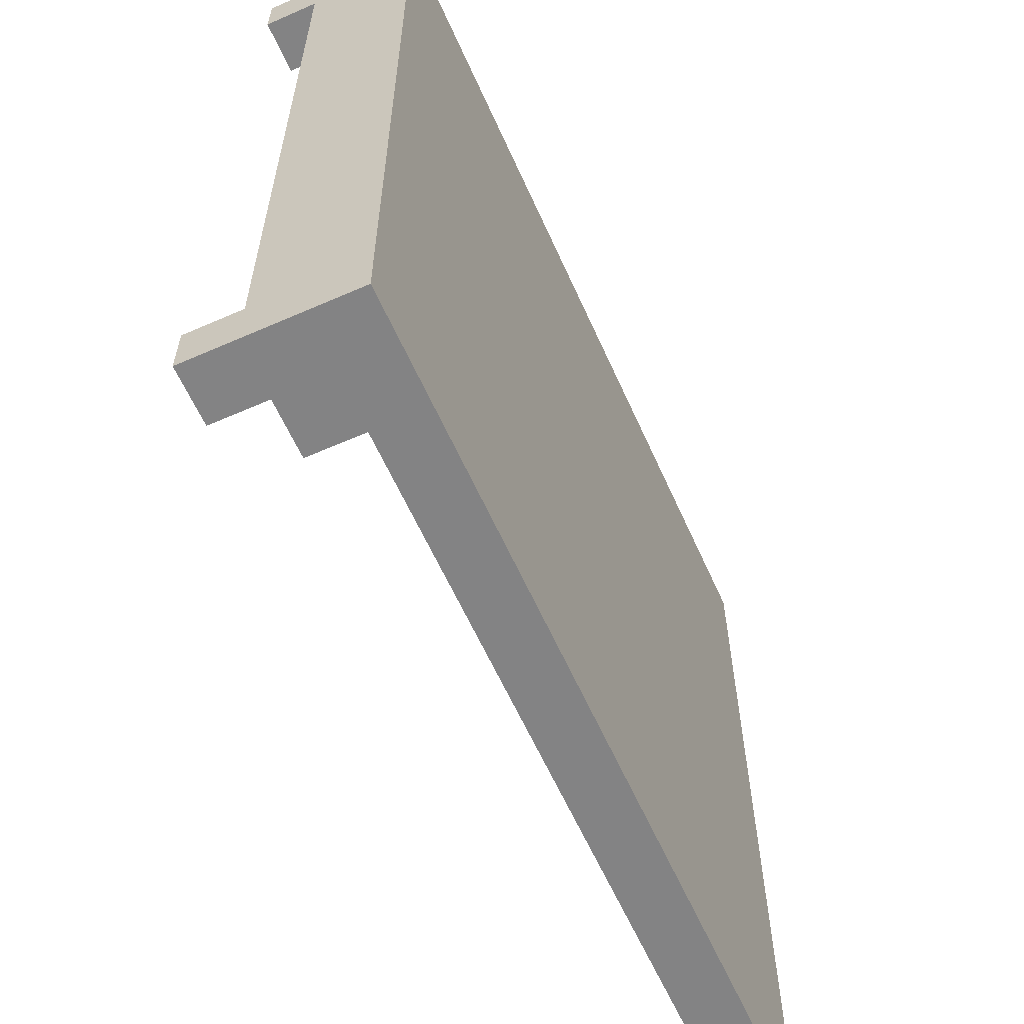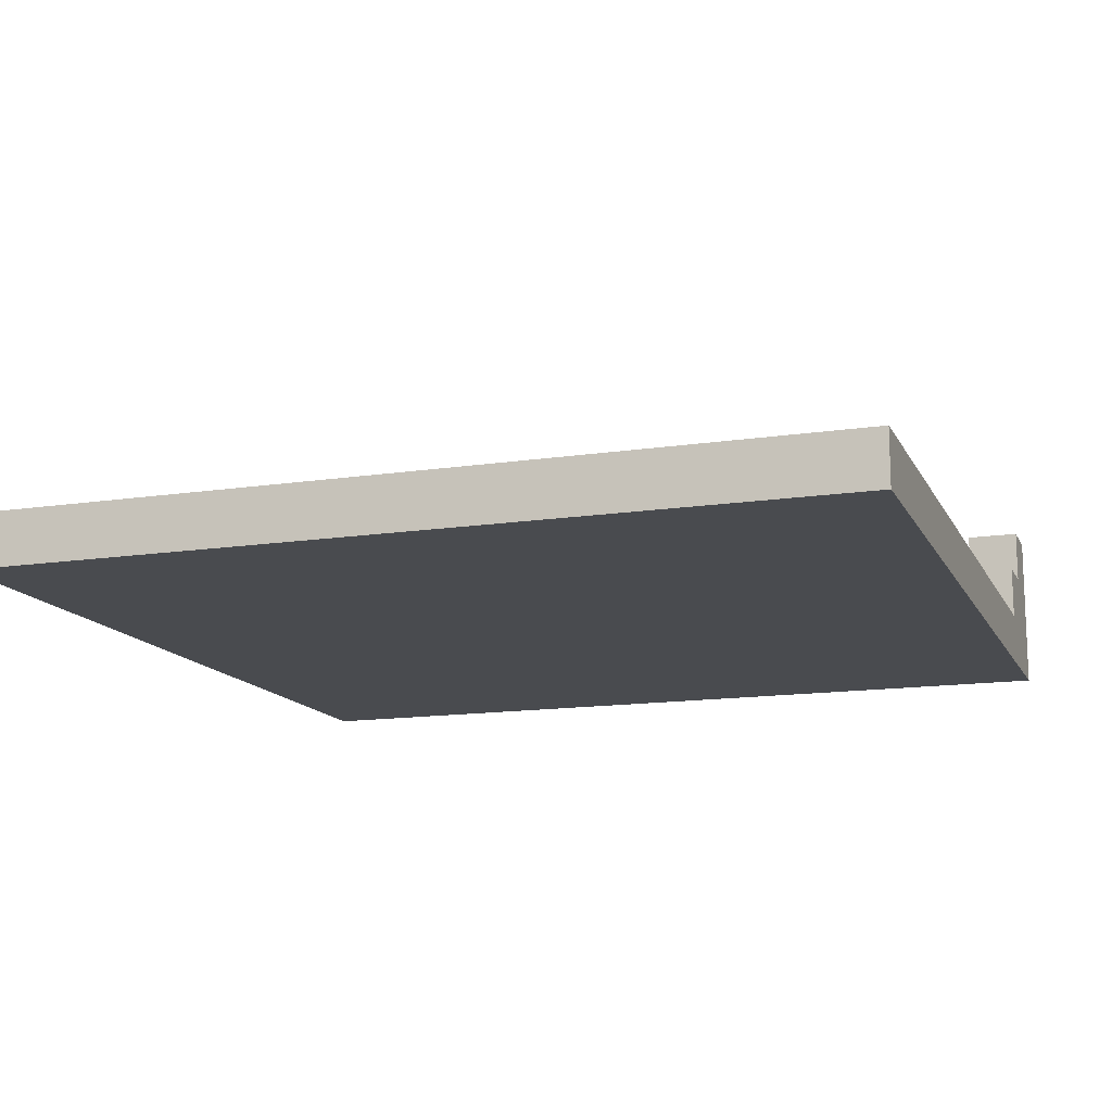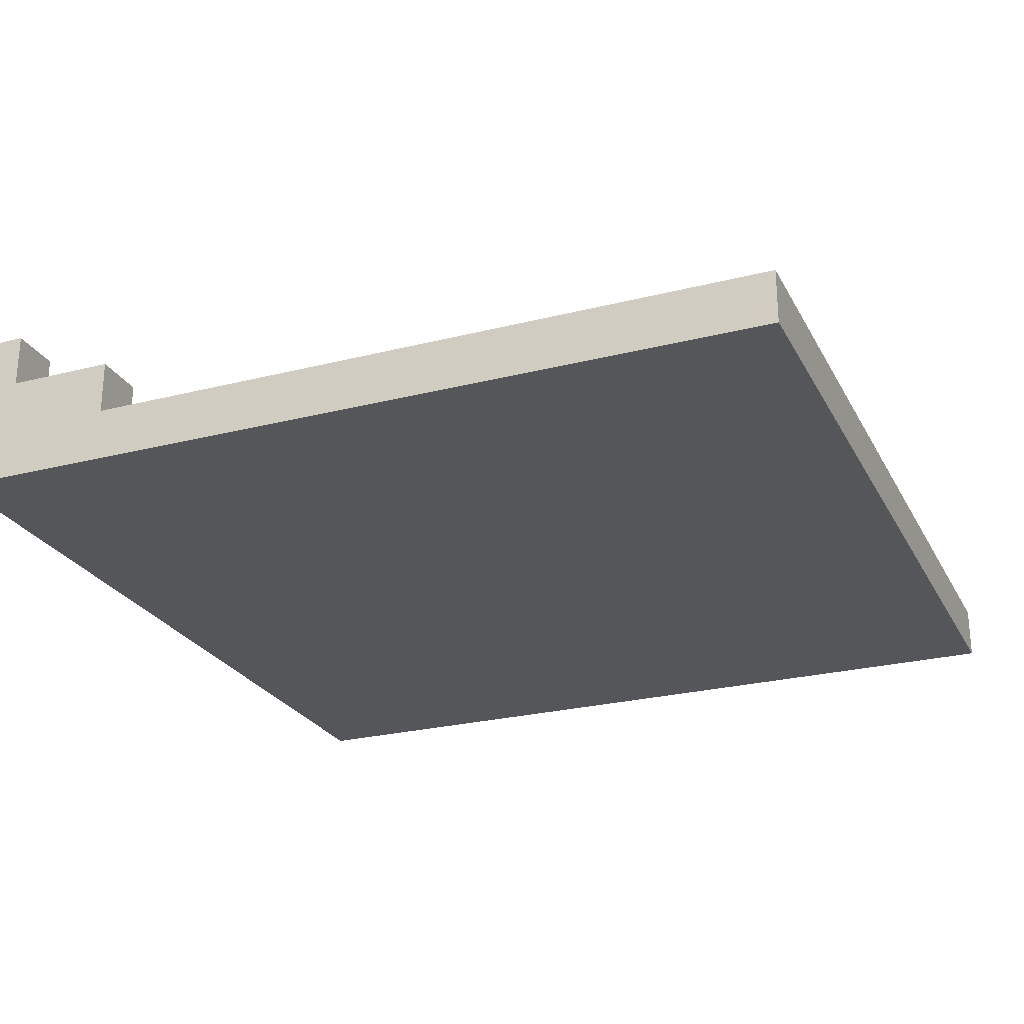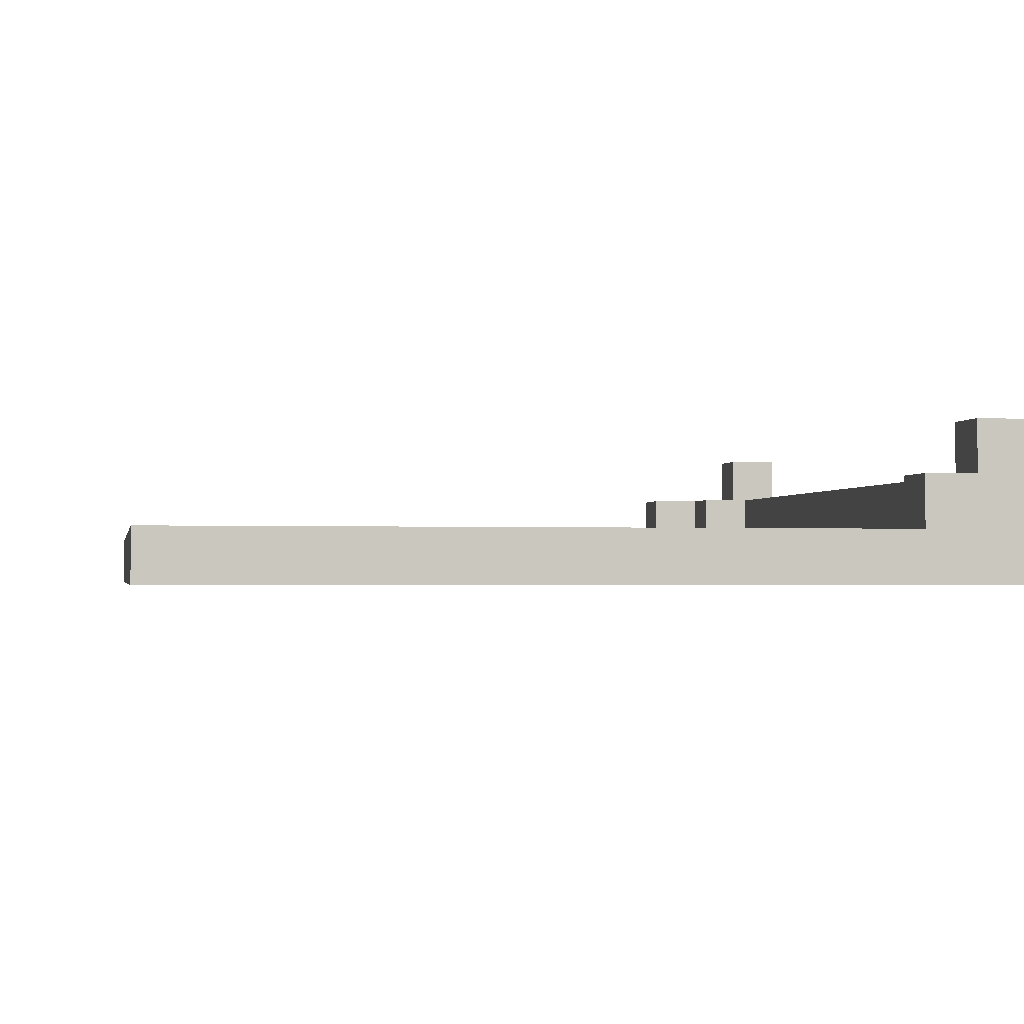
<metadata>
{"format":"obj","ext":"obj","renderer":"f3d","projection":"perspective","resolution":1024,"background":"white","views":[{"elev":-61.1,"azim":114.1,"up":"+Y"},{"elev":-14.0,"azim":-71.3,"up":"+Z"},{"elev":-25.2,"azim":-157.6,"up":"+Z"},{"elev":-1.7,"azim":-10.9,"up":"+Z"}]}
</metadata>
<code>
o
v -0.8 -0.8 -0.7
v -0.8 -0.8 -0.8
v -0.8 -0.1 -0.7
v -0.8 -0.1 -0.8
v -0.8 0.1 -0.7
v -0.8 0.1 -0.8
v -0.8 0.8 -0.7
v -0.8 0.8 -0.8
v 0.5 0.7 -0.6
v 0.5 0.7 -0.7
v 0.5 0.8 -0.6
v 0.5 0.8 -0.7
v 0.6 -0.8 -0.6
v 0.6 -0.8 -0.7
v 0.6 -0.7 -0.6
v 0.6 -0.7 -0.7
v 0.6 0.6 -0.6
v 0.6 0.6 -0.7
v 0.6 0.7 -0.6
v 0.6 0.7 -0.7
v 0.7 -0.8 -0.5
v 0.7 -0.8 -0.6
v 0.7 -0.7 -0.5
v 0.7 -0.7 -0.6
v 0.7 -0.7 -0.7
v 0.7 -0.5 -0.7
v 0.7 -0.4 -0.7
v 0.7 -0.2 -0.7
v 0.7 -0.1 -0.7
v 0.7 0.1 -0.7
v 0.7 0.2 -0.7
v 0.7 0.4 -0.7
v 0.7 0.5 -0.7
v 0.7 0.6 -0.6
v 0.7 0.6 -0.7
v 0.7 0.7 -0.5
v 0.7 0.7 -0.6
v 0.7 0.8 -0.5
v 0.7 0.8 -0.6
v 0.8 -0.8 -0.5
v 0.8 -0.8 -0.8
v 0.8 -0.7 -0.5
v 0.8 -0.7 -0.6
v 0.8 0.7 -0.5
v 0.8 0.7 -0.6
v 0.8 0.8 -0.5
v 0.8 0.8 -0.8
v 0.7 -0.8 -0.5
v 0.7 -0.7 -0.5
v 0.7 0.7 -0.5
v 0.7 0.8 -0.5
v 0.8 -0.8 -0.5
v 0.8 -0.7 -0.5
v 0.8 0.7 -0.5
v 0.8 0.8 -0.5
v 0.5 0.7 -0.6
v 0.5 0.8 -0.6
v 0.6 -0.8 -0.6
v 0.6 -0.7 -0.6
v 0.6 0.6 -0.6
v 0.6 0.7 -0.6
v 0.7 -0.8 -0.6
v 0.7 -0.7 -0.6
v 0.7 0.6 -0.6
v 0.7 0.7 -0.6
v 0.7 0.8 -0.6
v 0.8 -0.7 -0.6
v 0.8 0.7 -0.6
v -0.8 -0.8 -0.7
v -0.8 -0.1 -0.7
v -0.8 0.1 -0.7
v -0.8 0.8 -0.7
v -0.7 -0.8 -0.7
v -0.7 -0.7 -0.7
v -0.7 -0.3 -0.7
v -0.7 -0.2 -0.7
v -0.7 -0.1 -0.7
v -0.7 0.1 -0.7
v -0.7 0.2 -0.7
v -0.7 0.3 -0.7
v -0.7 0.7 -0.7
v -0.7 0.8 -0.7
v -0.6 -0.6 -0.7
v -0.6 -0.4 -0.7
v -0.6 -0.2 -0.7
v -0.6 0.2 -0.7
v -0.6 0.4 -0.7
v -0.6 0.6 -0.7
v -0.5 -0.7 -0.7
v -0.5 -0.6 -0.7
v -0.5 -0.5 -0.7
v -0.5 -0.3 -0.7
v -0.5 -0.1 -0.7
v -0.5 0.1 -0.7
v -0.5 0.3 -0.7
v -0.5 0.5 -0.7
v -0.5 0.6 -0.7
v -0.5 0.7 -0.7
v -0.4 -0.4 -0.7
v -0.4 -0.2 -0.7
v -0.4 0.2 -0.7
v -0.4 0.4 -0.7
v -0.3 -0.8 -0.7
v -0.3 -0.7 -0.7
v -0.3 -0.6 -0.7
v -0.3 -0.5 -0.7
v -0.3 -0.3 -0.7
v -0.3 0.3 -0.7
v -0.3 0.5 -0.7
v -0.3 0.6 -0.7
v -0.3 0.7 -0.7
v -0.3 0.8 -0.7
v -0.2 -0.8 -0.7
v -0.2 -0.7 -0.7
v -0.2 -0.6 -0.7
v -0.2 -0.5 -0.7
v -0.2 -0.3 -0.7
v -0.2 -0.2 -0.7
v -0.2 0.2 -0.7
v -0.2 0.3 -0.7
v -0.2 0.5 -0.7
v -0.2 0.6 -0.7
v -0.2 0.7 -0.7
v -0.2 0.8 -0.7
v -0.1 -0.7 -0.7
v -0.1 -0.6 -0.7
v -0.1 -0.5 -0.7
v -0.1 -0.3 -0.7
v -0.1 -0.2 -0.7
v -0.1 0.2 -0.7
v -0.1 0.3 -0.7
v -0.1 0.5 -0.7
v -0.1 0.6 -0.7
v -0.1 0.7 -0.7
v 0 -0.6 -0.7
v 0 -0.5 -0.7
v 0 -0.4 -0.7
v 0 0.4 -0.7
v 0 0.5 -0.7
v 0 0.6 -0.7
v 0.1 -0.8 -0.7
v 0.1 -0.6 -0.7
v 0.1 0.6 -0.7
v 0.1 0.8 -0.7
v 0.2 -0.8 -0.7
v 0.2 -0.6 -0.7
v 0.2 0.6 -0.7
v 0.2 0.8 -0.7
v 0.4 -0.8 -0.7
v 0.4 -0.6 -0.7
v 0.4 0.6 -0.7
v 0.4 0.8 -0.7
v 0.5 -0.8 -0.7
v 0.5 -0.6 -0.7
v 0.5 0.6 -0.7
v 0.5 0.7 -0.7
v 0.5 0.8 -0.7
v 0.6 -0.8 -0.7
v 0.6 -0.7 -0.7
v 0.6 0.6 -0.7
v 0.6 0.7 -0.7
v 0.7 -0.7 -0.7
v 0.7 -0.5 -0.7
v 0.7 -0.4 -0.7
v 0.7 -0.2 -0.7
v 0.7 -0.1 -0.7
v 0.7 0.1 -0.7
v 0.7 0.2 -0.7
v 0.7 0.4 -0.7
v 0.7 0.5 -0.7
v 0.7 0.6 -0.7
v -0.8 -0.8 -0.8
v -0.8 -0.1 -0.8
v -0.8 0.1 -0.8
v -0.8 0.8 -0.8
v -0.7 -0.8 -0.8
v -0.7 -0.7 -0.8
v -0.7 -0.3 -0.8
v -0.7 -0.2 -0.8
v -0.7 -0.1 -0.8
v -0.7 0.1 -0.8
v -0.7 0.2 -0.8
v -0.7 0.3 -0.8
v -0.7 0.7 -0.8
v -0.7 0.8 -0.8
v -0.6 -0.6 -0.8
v -0.6 -0.4 -0.8
v -0.6 -0.2 -0.8
v -0.6 0.2 -0.8
v -0.6 0.4 -0.8
v -0.6 0.6 -0.8
v -0.5 -0.7 -0.8
v -0.5 -0.6 -0.8
v -0.5 -0.5 -0.8
v -0.5 -0.3 -0.8
v -0.5 -0.1 -0.8
v -0.5 0.1 -0.8
v -0.5 0.3 -0.8
v -0.5 0.5 -0.8
v -0.5 0.6 -0.8
v -0.5 0.7 -0.8
v -0.4 -0.4 -0.8
v -0.4 -0.2 -0.8
v -0.4 0.2 -0.8
v -0.4 0.4 -0.8
v -0.3 -0.8 -0.8
v -0.3 -0.7 -0.8
v -0.3 -0.6 -0.8
v -0.3 -0.5 -0.8
v -0.3 -0.3 -0.8
v -0.3 0.3 -0.8
v -0.3 0.5 -0.8
v -0.3 0.6 -0.8
v -0.3 0.7 -0.8
v -0.3 0.8 -0.8
v -0.2 -0.8 -0.8
v -0.2 -0.7 -0.8
v -0.2 -0.6 -0.8
v -0.2 -0.5 -0.8
v -0.2 -0.3 -0.8
v -0.2 -0.2 -0.8
v -0.2 0.2 -0.8
v -0.2 0.3 -0.8
v -0.2 0.5 -0.8
v -0.2 0.6 -0.8
v -0.2 0.7 -0.8
v -0.2 0.8 -0.8
v -0.1 -0.7 -0.8
v -0.1 -0.6 -0.8
v -0.1 -0.5 -0.8
v -0.1 -0.3 -0.8
v -0.1 -0.2 -0.8
v -0.1 0.2 -0.8
v -0.1 0.3 -0.8
v -0.1 0.5 -0.8
v -0.1 0.6 -0.8
v -0.1 0.7 -0.8
v 0 -0.6 -0.8
v 0 -0.5 -0.8
v 0 -0.4 -0.8
v 0 0.4 -0.8
v 0 0.5 -0.8
v 0 0.6 -0.8
v 0.1 -0.8 -0.8
v 0.1 -0.6 -0.8
v 0.1 0.6 -0.8
v 0.1 0.8 -0.8
v 0.2 -0.8 -0.8
v 0.2 -0.6 -0.8
v 0.2 0.6 -0.8
v 0.2 0.8 -0.8
v 0.4 -0.8 -0.8
v 0.4 -0.6 -0.8
v 0.4 0.6 -0.8
v 0.4 0.8 -0.8
v 0.5 -0.8 -0.8
v 0.5 -0.6 -0.8
v 0.5 0.6 -0.8
v 0.5 0.7 -0.8
v 0.5 0.8 -0.8
v 0.6 -0.8 -0.8
v 0.6 -0.7 -0.8
v 0.6 0.6 -0.8
v 0.6 0.7 -0.8
v 0.7 -0.7 -0.8
v 0.7 -0.5 -0.8
v 0.7 -0.4 -0.8
v 0.7 -0.2 -0.8
v 0.7 -0.1 -0.8
v 0.7 0.1 -0.8
v 0.7 0.2 -0.8
v 0.7 0.4 -0.8
v 0.7 0.5 -0.8
v 0.7 0.6 -0.8
v 0.8 -0.8 -0.8
v 0.8 0.8 -0.8
v 0.7 -0.8 -0.5
v 0.8 -0.8 -0.5
v 0.6 -0.8 -0.6
v 0.7 -0.8 -0.6
v -0.8 -0.8 -0.7
v -0.7 -0.8 -0.7
v -0.3 -0.8 -0.7
v -0.2 -0.8 -0.7
v 0.1 -0.8 -0.7
v 0.2 -0.8 -0.7
v 0.4 -0.8 -0.7
v 0.5 -0.8 -0.7
v 0.6 -0.8 -0.7
v -0.8 -0.8 -0.8
v -0.7 -0.8 -0.8
v -0.3 -0.8 -0.8
v -0.2 -0.8 -0.8
v 0.1 -0.8 -0.8
v 0.2 -0.8 -0.8
v 0.4 -0.8 -0.8
v 0.5 -0.8 -0.8
v 0.6 -0.8 -0.8
v 0.8 -0.8 -0.8
v 0.6 0.6 -0.6
v 0.7 0.6 -0.6
v 0.6 0.6 -0.7
v 0.7 0.6 -0.7
v 0.7 0.7 -0.5
v 0.8 0.7 -0.5
v 0.5 0.7 -0.6
v 0.6 0.7 -0.6
v 0.7 0.7 -0.6
v 0.8 0.7 -0.6
v 0.5 0.7 -0.7
v 0.6 0.7 -0.7
v 0.7 -0.7 -0.5
v 0.8 -0.7 -0.5
v 0.6 -0.7 -0.6
v 0.7 -0.7 -0.6
v 0.8 -0.7 -0.6
v 0.6 -0.7 -0.7
v 0.7 -0.7 -0.7
v 0.7 0.8 -0.5
v 0.8 0.8 -0.5
v 0.5 0.8 -0.6
v 0.7 0.8 -0.6
v -0.8 0.8 -0.7
v -0.7 0.8 -0.7
v -0.3 0.8 -0.7
v -0.2 0.8 -0.7
v 0.1 0.8 -0.7
v 0.2 0.8 -0.7
v 0.4 0.8 -0.7
v 0.5 0.8 -0.7
v -0.8 0.8 -0.8
v -0.7 0.8 -0.8
v -0.3 0.8 -0.8
v -0.2 0.8 -0.8
v 0.1 0.8 -0.8
v 0.2 0.8 -0.8
v 0.4 0.8 -0.8
v 0.5 0.8 -0.8
v 0.8 0.8 -0.8
f 3 2 1
f 4 2 3
f 5 4 3
f 6 4 5
f 7 6 5
f 8 6 7
f 11 10 9
f 12 10 11
f 15 14 13
f 16 14 15
f 19 18 17
f 20 18 19
f 23 22 21
f 24 22 23
f 26 25 24
f 27 26 24
f 28 27 24
f 29 28 24
f 30 29 24
f 31 30 24
f 32 31 24
f 33 32 24
f 34 33 24
f 35 33 34
f 38 37 36
f 39 37 38
f 40 41 42
f 42 41 43
f 43 41 45
f 44 45 46
f 45 41 47
f 46 45 47
f 52 49 48
f 53 49 52
f 54 51 50
f 55 51 54
f 61 57 56
f 62 59 58
f 63 59 62
f 64 61 60
f 65 57 61
f 65 61 64
f 66 57 65
f 67 64 63
f 67 65 64
f 68 65 67
f 73 70 69
f 74 70 73
f 75 70 74
f 76 70 75
f 77 71 70
f 77 70 76
f 78 72 71
f 78 71 77
f 79 72 78
f 80 72 79
f 81 72 80
f 82 72 81
f 83 75 74
f 84 75 83
f 85 77 76
f 85 76 75
f 85 78 77
f 85 79 78
f 86 80 79
f 86 79 85
f 87 81 80
f 88 81 87
f 89 74 73
f 89 83 74
f 90 84 83
f 90 83 89
f 91 84 90
f 92 75 84
f 92 85 75
f 92 86 85
f 93 86 92
f 94 86 93
f 95 80 86
f 95 86 94
f 95 87 80
f 96 88 87
f 97 81 88
f 97 88 96
f 98 82 81
f 98 81 97
f 99 84 91
f 99 93 92
f 99 92 84
f 100 93 99
f 101 95 94
f 102 96 87
f 102 95 101
f 102 87 95
f 103 89 73
f 103 90 89
f 104 90 103
f 105 91 90
f 105 90 104
f 106 100 99
f 106 91 105
f 106 99 91
f 107 100 106
f 108 102 101
f 109 96 102
f 109 102 108
f 109 97 96
f 110 98 97
f 110 97 109
f 111 82 98
f 111 98 110
f 112 82 111
f 113 104 103
f 114 105 104
f 114 104 113
f 114 106 105
f 115 106 114
f 116 107 106
f 116 106 115
f 117 100 107
f 117 107 116
f 118 93 100
f 118 100 117
f 119 108 101
f 119 101 94
f 120 109 108
f 120 108 119
f 121 110 109
f 121 109 120
f 121 111 110
f 122 111 121
f 123 112 111
f 123 111 122
f 124 112 123
f 125 115 114
f 125 114 113
f 126 116 115
f 126 115 125
f 126 117 116
f 127 117 126
f 128 118 117
f 128 117 127
f 129 93 118
f 129 118 128
f 130 120 119
f 130 119 94
f 131 122 121
f 131 120 130
f 131 121 120
f 132 122 131
f 133 123 122
f 133 122 132
f 134 124 123
f 134 123 133
f 135 127 126
f 135 126 125
f 136 128 127
f 136 127 135
f 136 129 128
f 137 129 136
f 138 131 130
f 138 132 131
f 139 133 132
f 139 132 138
f 140 134 133
f 140 133 139
f 141 135 125
f 141 125 113
f 141 136 135
f 142 136 141
f 143 134 140
f 143 140 139
f 144 124 134
f 144 134 143
f 145 142 141
f 146 136 142
f 146 142 145
f 147 143 139
f 147 144 143
f 148 144 147
f 149 146 145
f 150 136 146
f 150 146 149
f 151 147 139
f 151 148 147
f 152 148 151
f 153 150 149
f 154 136 150
f 154 150 153
f 155 151 139
f 155 152 151
f 156 152 155
f 157 152 156
f 158 154 153
f 159 154 158
f 160 155 139
f 160 156 155
f 161 156 160
f 162 154 159
f 163 137 136
f 163 154 162
f 163 136 154
f 164 129 137
f 164 137 163
f 165 93 129
f 165 129 164
f 166 94 93
f 166 93 165
f 167 130 94
f 167 94 166
f 168 138 130
f 168 130 167
f 169 139 138
f 169 138 168
f 170 160 139
f 170 139 169
f 171 160 170
f 172 173 176
f 176 173 177
f 177 173 178
f 178 173 179
f 173 174 180
f 179 173 180
f 174 175 181
f 180 174 181
f 181 175 182
f 182 175 183
f 183 175 184
f 184 175 185
f 177 178 186
f 186 178 187
f 179 180 188
f 178 179 188
f 180 181 188
f 181 182 188
f 182 183 189
f 188 182 189
f 183 184 190
f 190 184 191
f 176 177 192
f 177 186 192
f 186 187 193
f 192 186 193
f 193 187 194
f 187 178 195
f 178 188 195
f 188 189 195
f 195 189 196
f 196 189 197
f 189 183 198
f 197 189 198
f 183 190 198
f 190 191 199
f 191 184 200
f 199 191 200
f 184 185 201
f 200 184 201
f 194 187 202
f 195 196 202
f 187 195 202
f 202 196 203
f 197 198 204
f 190 199 205
f 204 198 205
f 198 190 205
f 176 192 206
f 192 193 206
f 206 193 207
f 193 194 208
f 207 193 208
f 202 203 209
f 208 194 209
f 194 202 209
f 209 203 210
f 204 205 211
f 205 199 212
f 211 205 212
f 199 200 212
f 200 201 213
f 212 200 213
f 201 185 214
f 213 201 214
f 214 185 215
f 206 207 216
f 207 208 217
f 216 207 217
f 208 209 217
f 217 209 218
f 209 210 219
f 218 209 219
f 210 203 220
f 219 210 220
f 203 196 221
f 220 203 221
f 204 211 222
f 197 204 222
f 211 212 223
f 222 211 223
f 212 213 224
f 223 212 224
f 213 214 224
f 224 214 225
f 214 215 226
f 225 214 226
f 226 215 227
f 217 218 228
f 216 217 228
f 218 219 229
f 228 218 229
f 219 220 229
f 229 220 230
f 220 221 231
f 230 220 231
f 221 196 232
f 231 221 232
f 222 223 233
f 197 222 233
f 224 225 234
f 233 223 234
f 223 224 234
f 234 225 235
f 225 226 236
f 235 225 236
f 226 227 237
f 236 226 237
f 229 230 238
f 228 229 238
f 230 231 239
f 238 230 239
f 231 232 239
f 239 232 240
f 233 234 241
f 234 235 241
f 235 236 242
f 241 235 242
f 236 237 243
f 242 236 243
f 228 238 244
f 216 228 244
f 238 239 244
f 244 239 245
f 243 237 246
f 242 243 246
f 237 227 247
f 246 237 247
f 244 245 248
f 245 239 249
f 248 245 249
f 242 246 250
f 246 247 250
f 250 247 251
f 248 249 252
f 249 239 253
f 252 249 253
f 242 250 254
f 250 251 254
f 254 251 255
f 252 253 256
f 253 239 257
f 256 253 257
f 242 254 258
f 254 255 258
f 258 255 259
f 259 255 260
f 256 257 261
f 261 257 262
f 242 258 263
f 258 259 263
f 259 260 264
f 263 259 264
f 262 257 265
f 261 262 265
f 239 240 266
f 265 257 266
f 257 239 266
f 240 232 267
f 266 240 267
f 232 196 268
f 267 232 268
f 196 197 269
f 268 196 269
f 197 233 270
f 269 197 270
f 233 241 271
f 270 233 271
f 241 242 272
f 271 241 272
f 242 263 273
f 272 242 273
f 263 264 274
f 273 263 274
f 266 267 275
f 267 268 275
f 273 274 275
f 271 272 275
f 272 273 275
f 265 266 275
f 261 265 275
f 268 269 275
f 269 270 275
f 270 271 275
f 274 264 276
f 275 274 276
f 264 260 276
f 280 278 277
f 289 280 279
f 290 282 281
f 291 283 282
f 291 282 290
f 292 284 283
f 292 283 291
f 293 285 284
f 293 284 292
f 294 286 285
f 294 285 293
f 295 287 286
f 295 286 294
f 296 288 287
f 296 287 295
f 297 289 288
f 297 288 296
f 298 280 289
f 298 289 297
f 299 278 280
f 299 280 298
f 302 301 300
f 303 301 302
f 308 305 304
f 309 305 308
f 310 307 306
f 311 307 310
f 312 313 315
f 315 313 316
f 314 315 317
f 317 315 318
f 319 320 322
f 321 322 330
f 323 324 331
f 324 325 332
f 331 324 332
f 325 326 333
f 332 325 333
f 326 327 334
f 333 326 334
f 327 328 335
f 334 327 335
f 328 329 336
f 335 328 336
f 329 330 337
f 336 329 337
f 330 322 338
f 337 330 338
f 322 320 339
f 338 322 339

</code>
